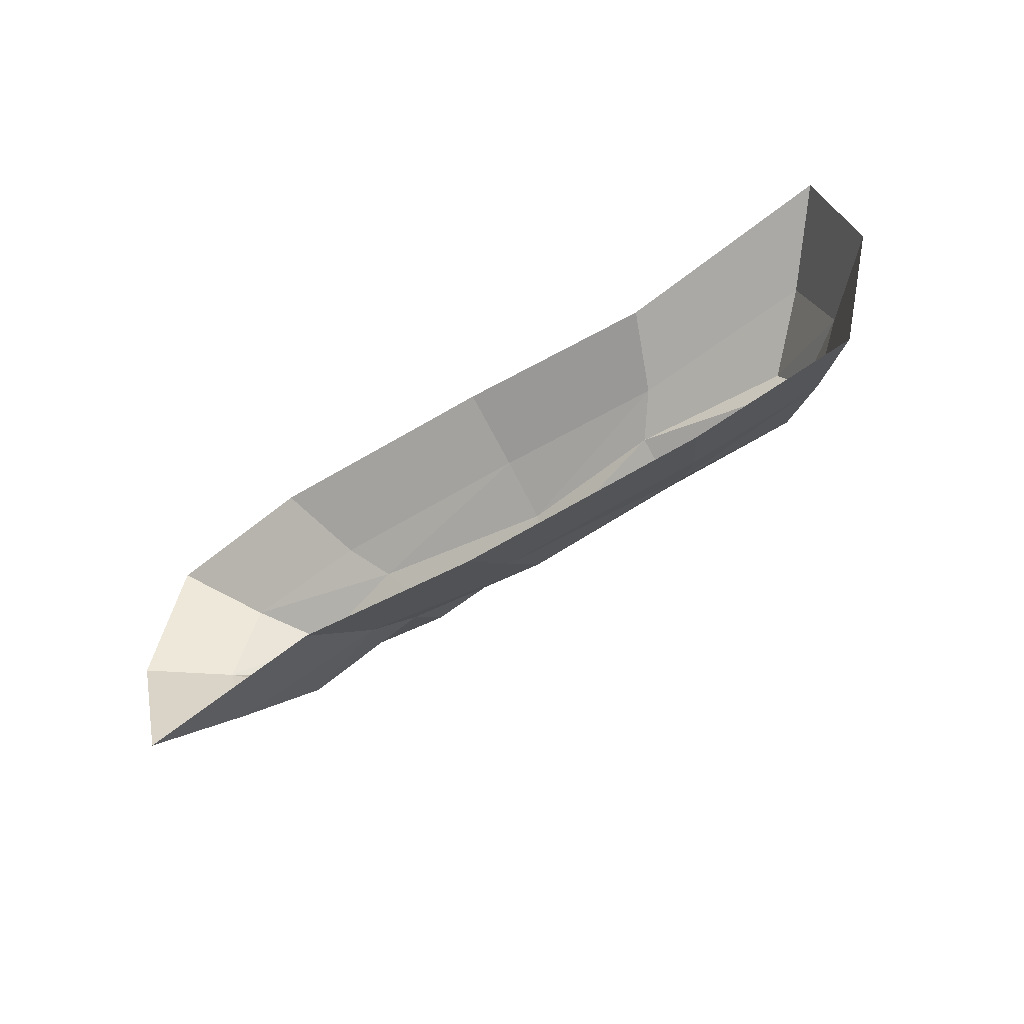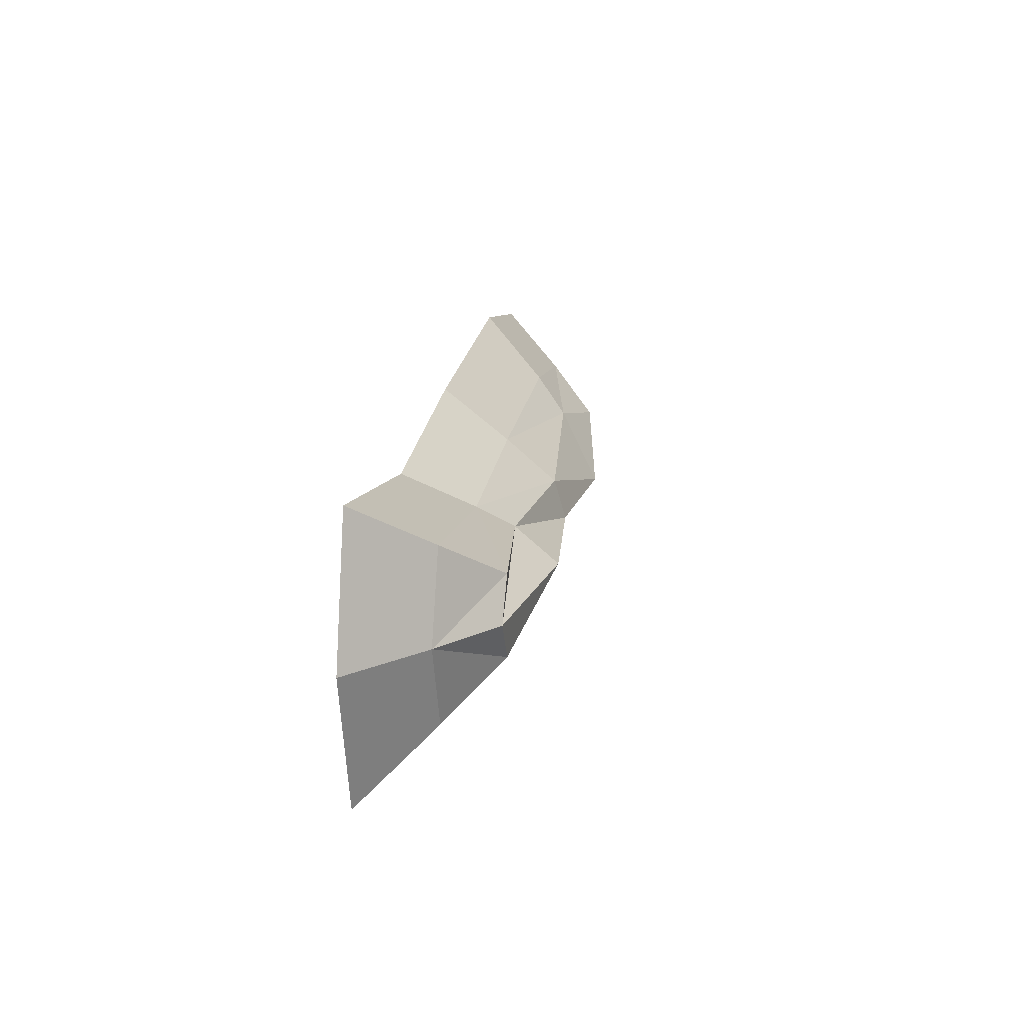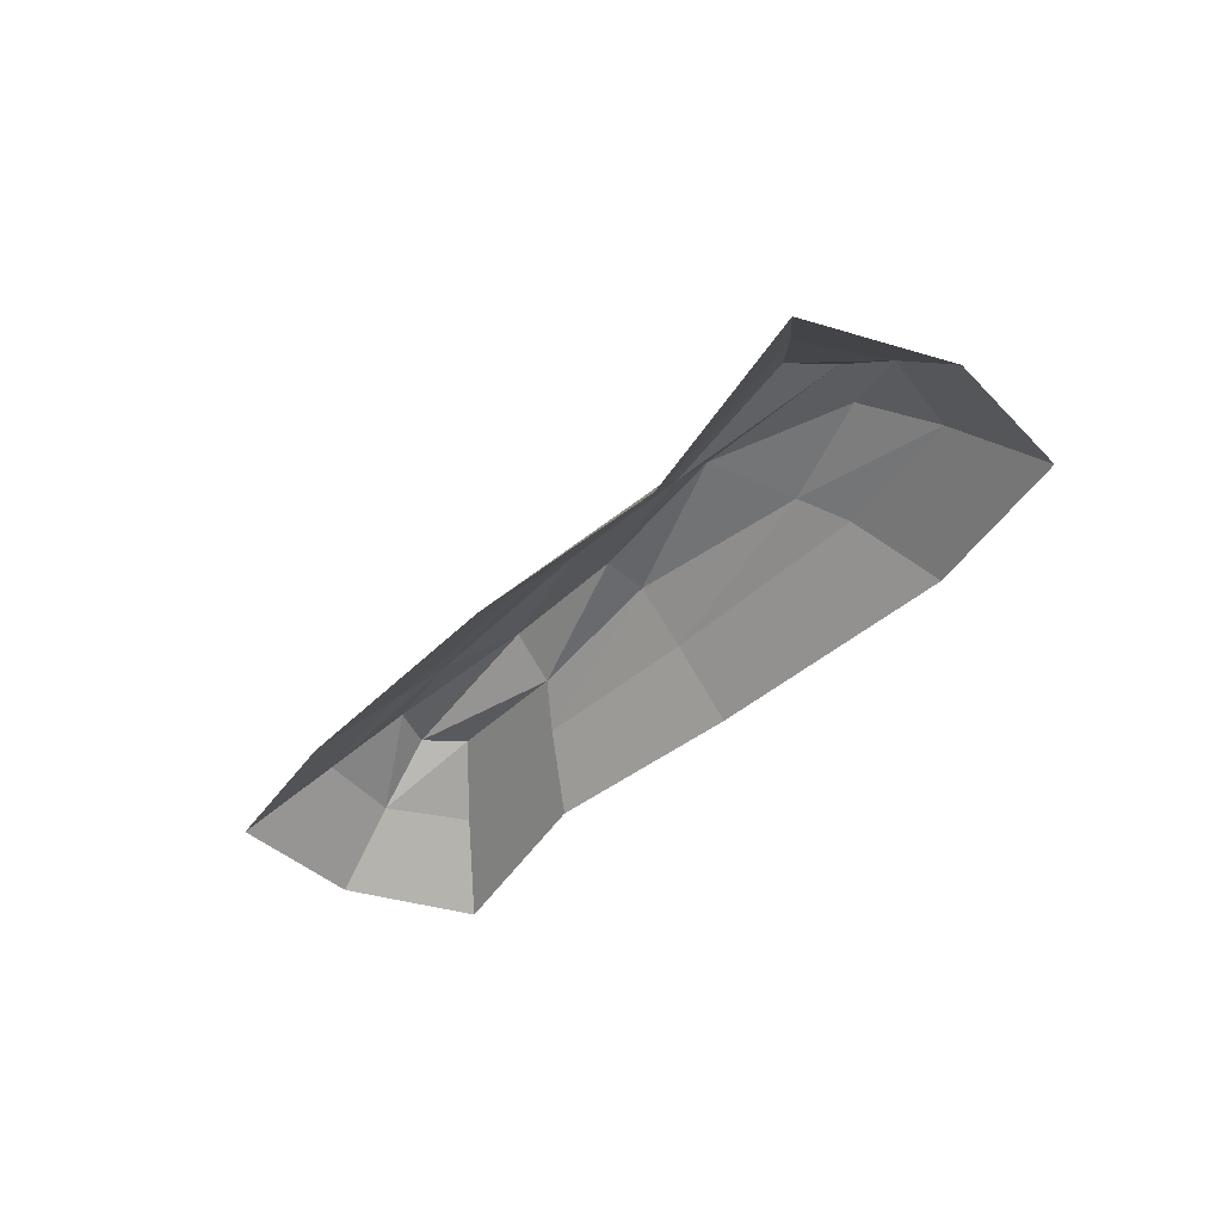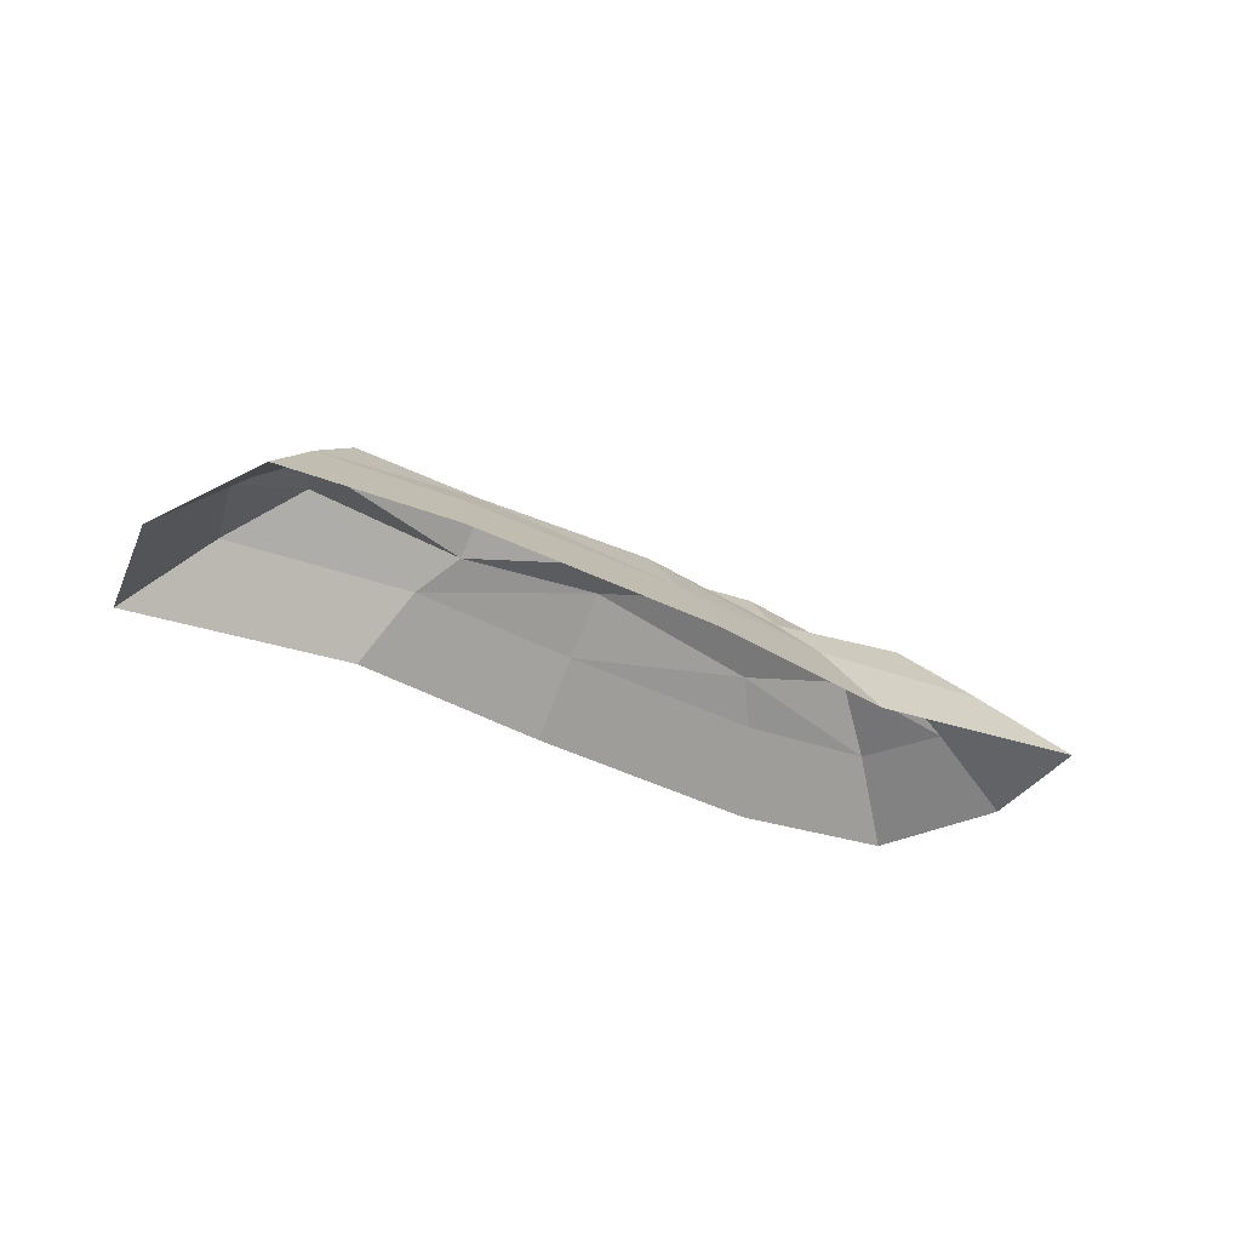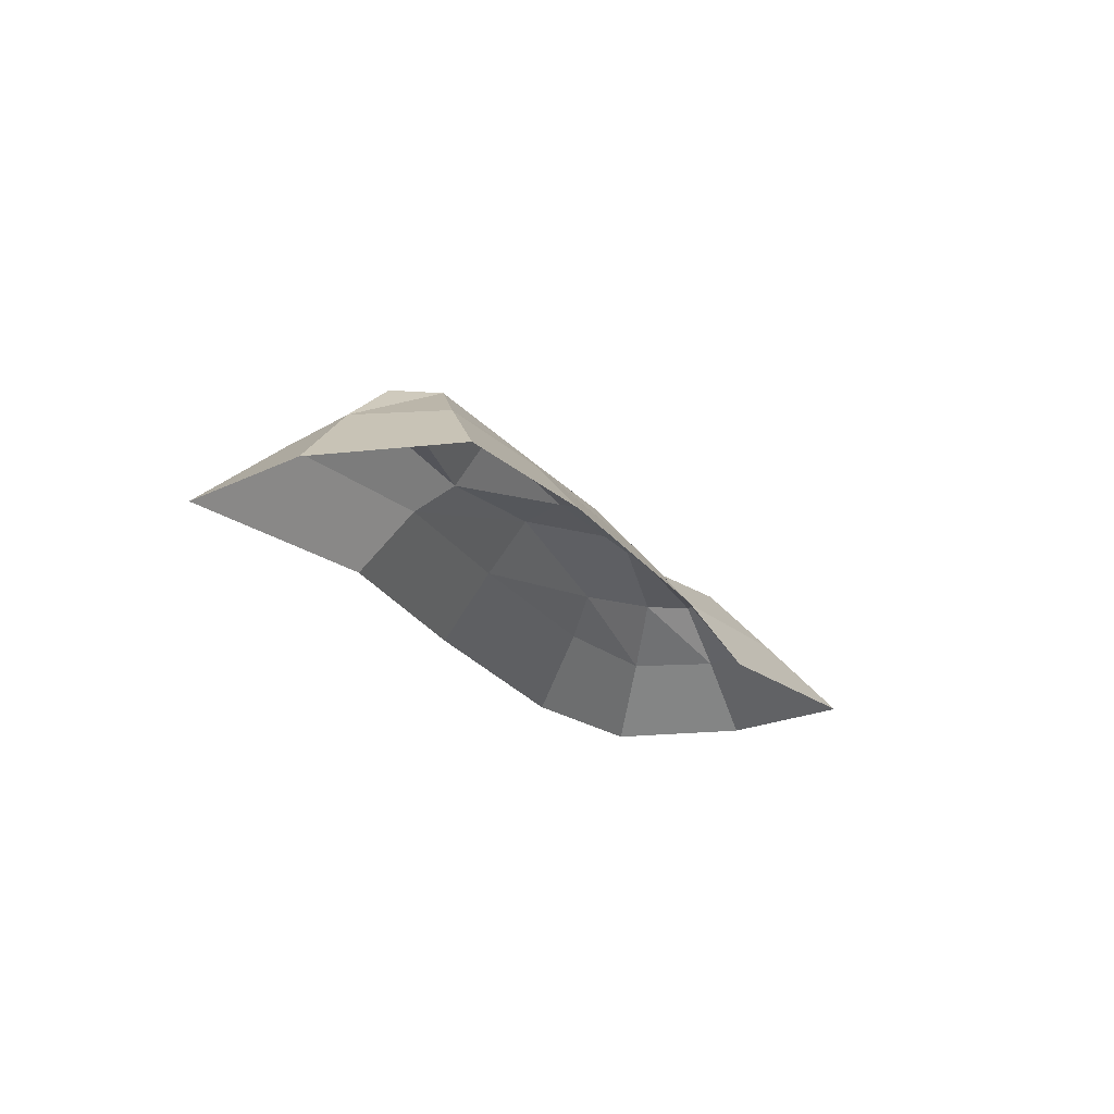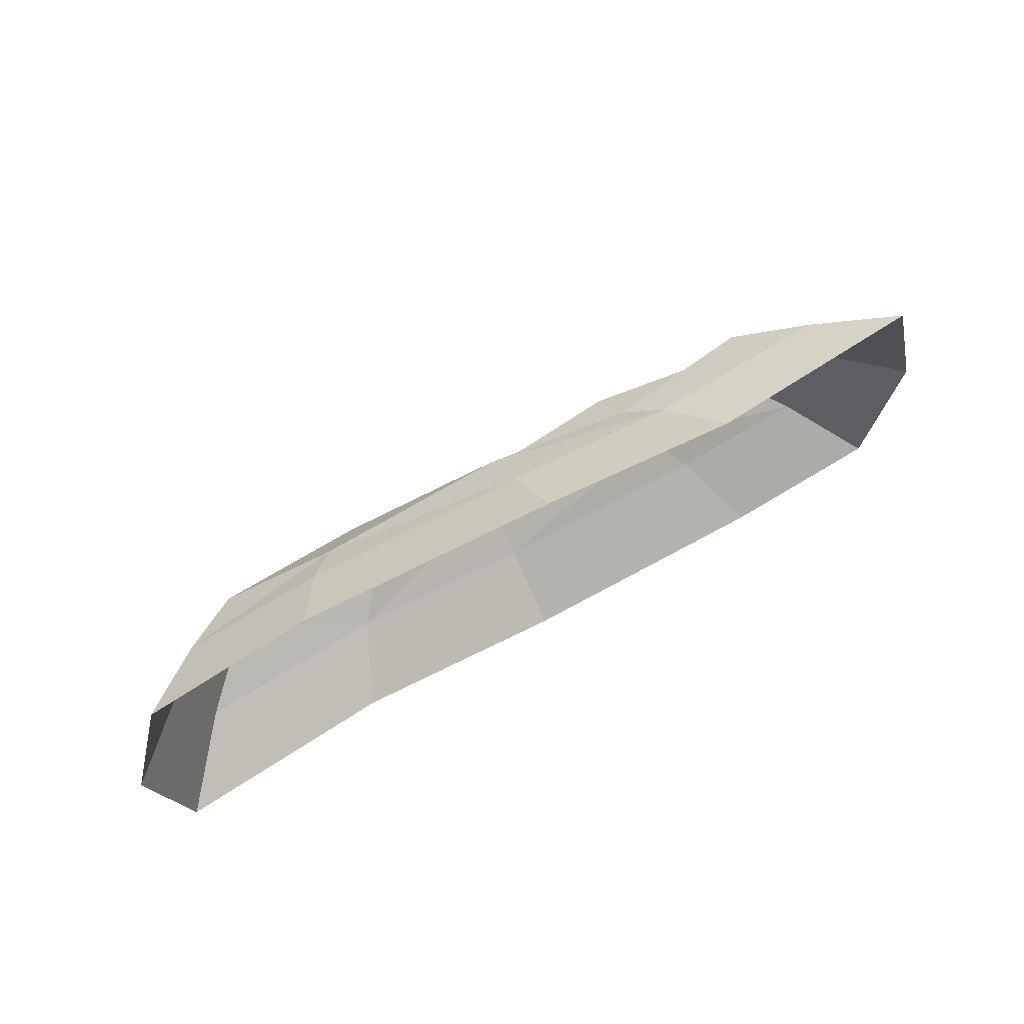
<metadata>
{"format":"obj","ext":"obj","renderer":"f3d","projection":"perspective","resolution":1024,"background":"white","views":[{"elev":-50.4,"azim":37.4,"up":"+Z"},{"elev":16.8,"azim":99.2,"up":"+Z"},{"elev":-39.3,"azim":-125.8,"up":"+Y"},{"elev":-29.1,"azim":143.8,"up":"+Y"},{"elev":-20.4,"azim":116.9,"up":"+Y"},{"elev":61.8,"azim":-31.0,"up":"+Z"}]}
</metadata>
<code>
v -194.9 46.24 23.18
v -125.5 35.14 39.04
v 3.6e-05 46.24 23.18
v 97.46 35.14 20.68
v 194.9 46.24 23.18
v -211.9 46.24 -2.092
v -97.46 62.24 -2.092
v 3.6e-05 53.59 -2.092
v 97.46 62.24 -2.092
v 211.9 46.24 -2.092
v -194.9 46.24 -27.36
v -97.46 35.14 -24.87
v 3.6e-05 46.24 -27.36
v 123.8 35.14 -39.04
v 194.9 46.24 -27.36
v -232.5 14.37 50.33
v -145.5 14.37 60.26
v -252.7 14.37 -2.551
v 3.6e-05 14.37 50.33
v 116.3 14.37 37.88
v 232.5 14.37 50.33
v 252.7 14.37 -2.551
v -232.5 14.37 -55.44
v 232.5 14.37 -55.44
v -116.3 14.37 -42.98
v 3.6e-05 14.37 -55.44
v 143.8 14.37 -60.26
v -273.5 -27.39 82.93
v -171.2 -27.39 99.28
v -297.3 -27.39 -4.202
v 4.3e-05 -27.39 82.93
v 136.8 -27.39 62.4
v 273.5 -27.39 82.93
v 297.3 -27.39 -4.202
v -273.5 -27.39 -91.34
v 273.5 -27.39 -91.34
v -136.8 -27.39 -70.81
v 4.3e-05 -27.39 -91.34
v 169.2 -27.39 -99.28
f 2 7 1
f 1 7 6
f 2 3 7
f 7 3 8
f 3 4 8
f 8 4 9
f 5 10 4
f 4 10 9
f 7 12 6
f 6 12 11
f 7 8 12
f 12 8 13
f 8 9 13
f 13 9 14
f 10 15 9
f 9 15 14
f 1 16 2
f 2 16 17
f 6 18 1
f 1 18 16
f 3 2 19
f 19 2 17
f 4 3 20
f 20 3 19
f 4 20 5
f 5 20 21
f 10 5 22
f 22 5 21
f 6 11 18
f 18 11 23
f 10 22 15
f 15 22 24
f 12 25 11
f 11 25 23
f 12 13 25
f 25 13 26
f 13 14 26
f 26 14 27
f 15 24 14
f 14 24 27
f 17 16 28 29
f 16 18 30 28
f 19 17 29 31
f 20 19 31 32
f 21 20 32 33
f 22 21 33 34
f 18 23 35 30
f 24 22 34 36
f 23 25 37 35
f 25 26 38 37
f 26 27 39 38
f 27 24 36 39

</code>
